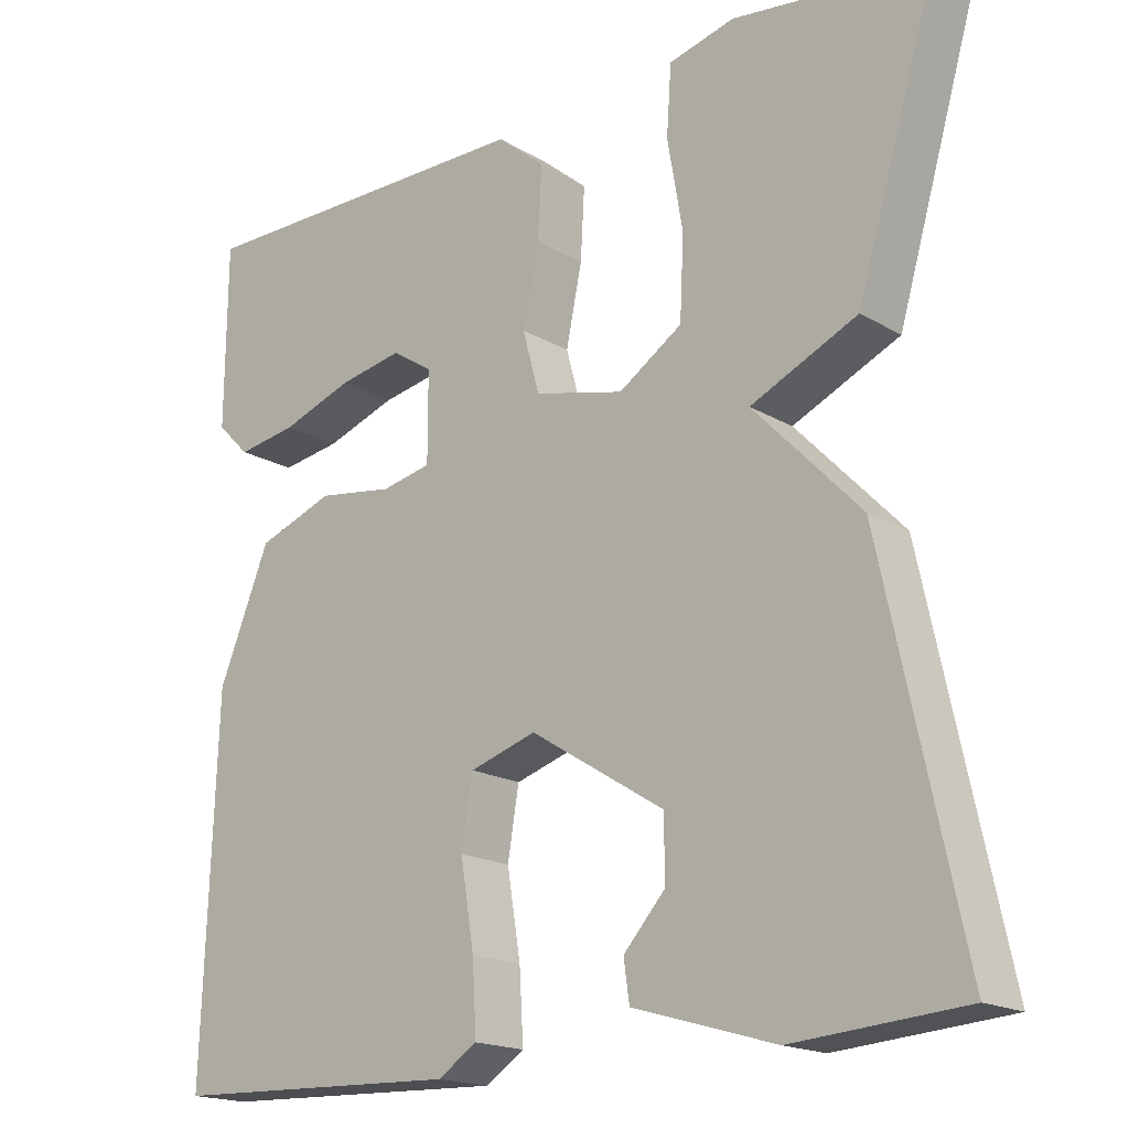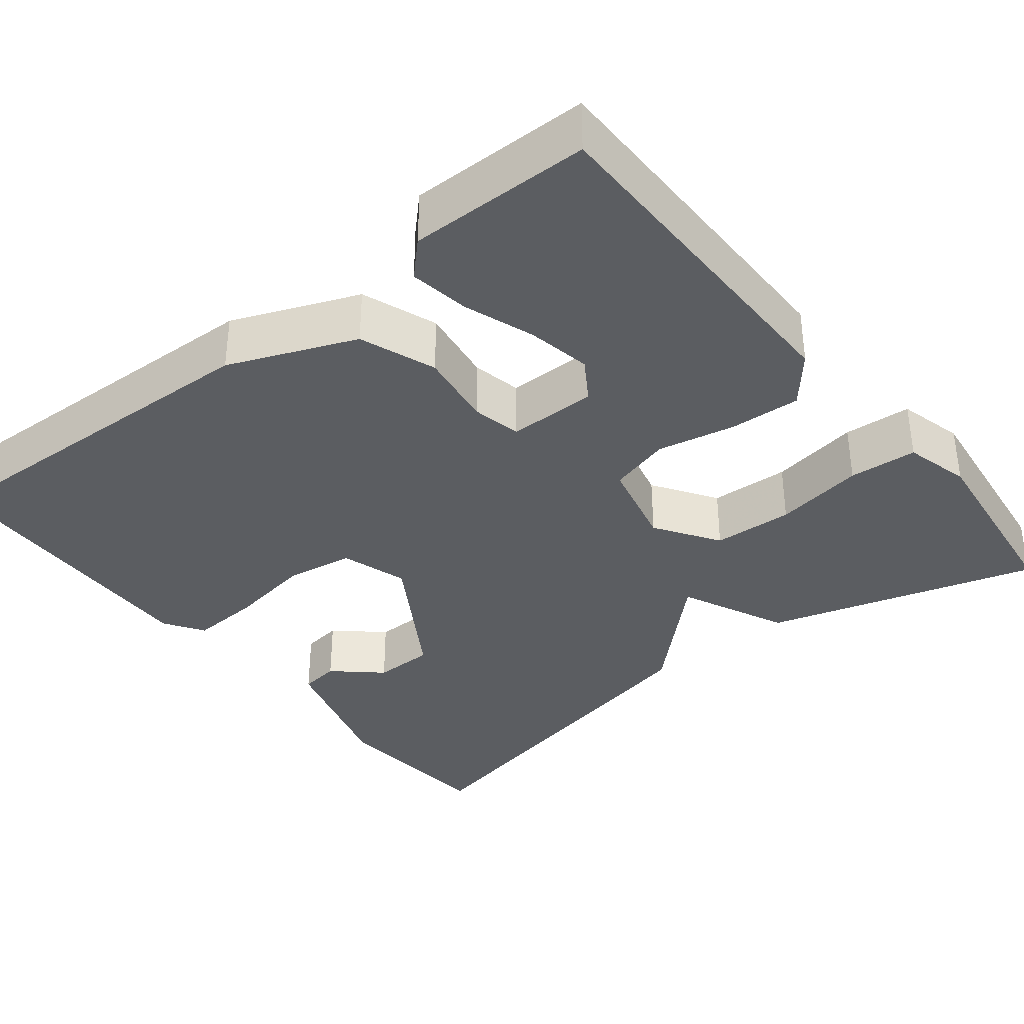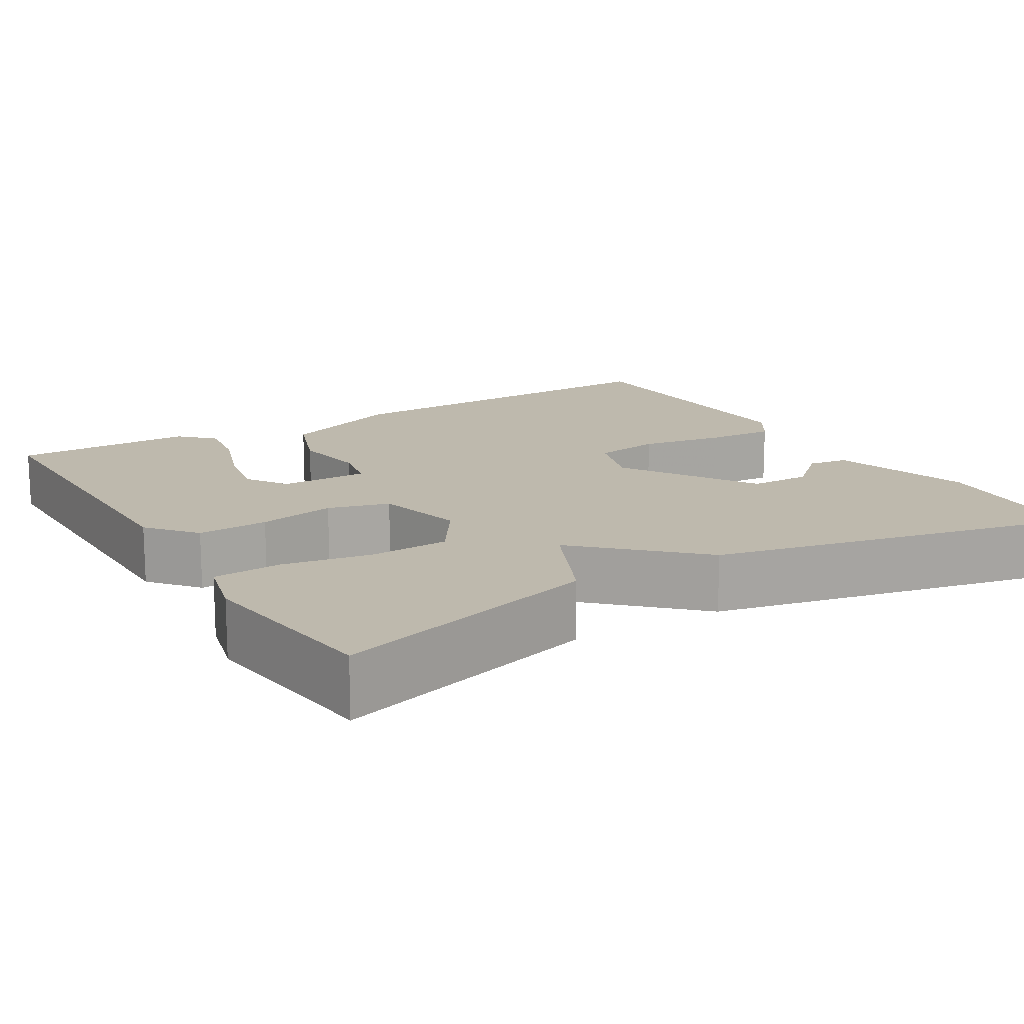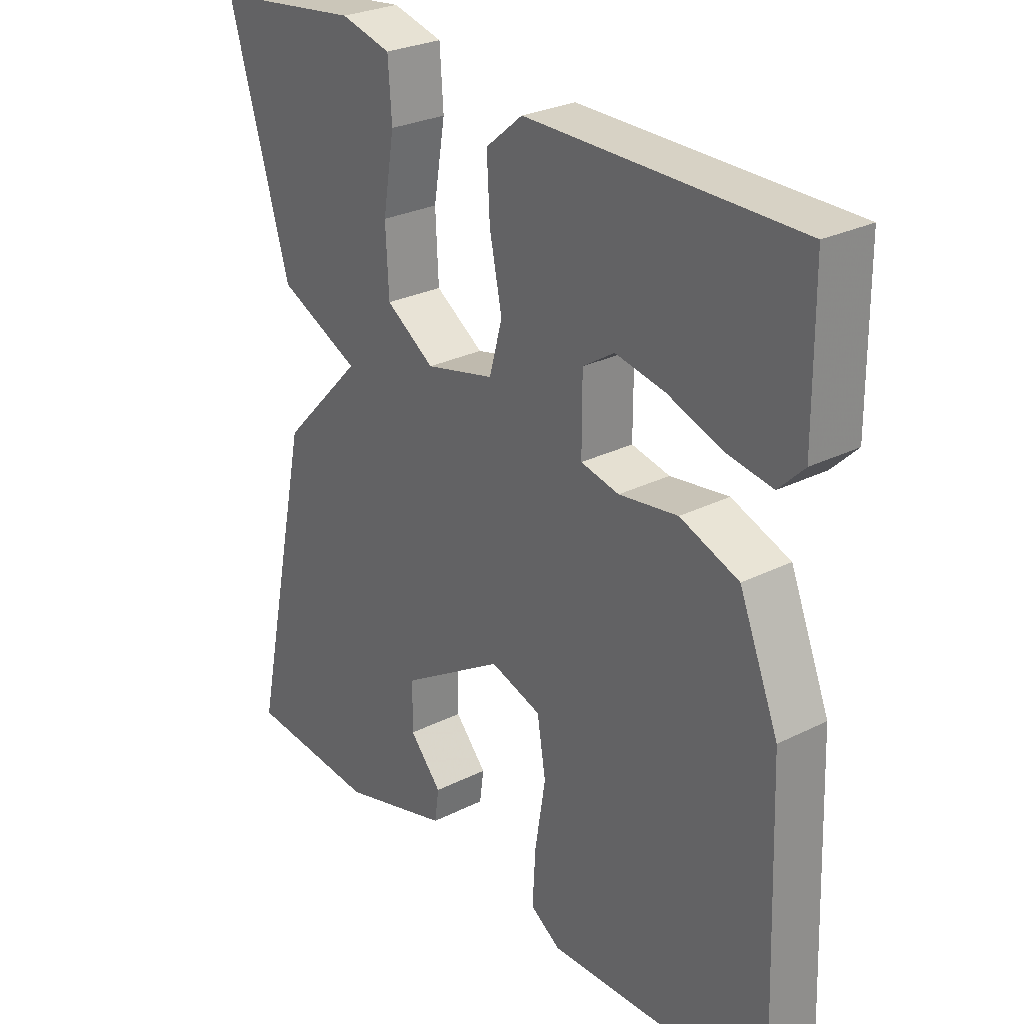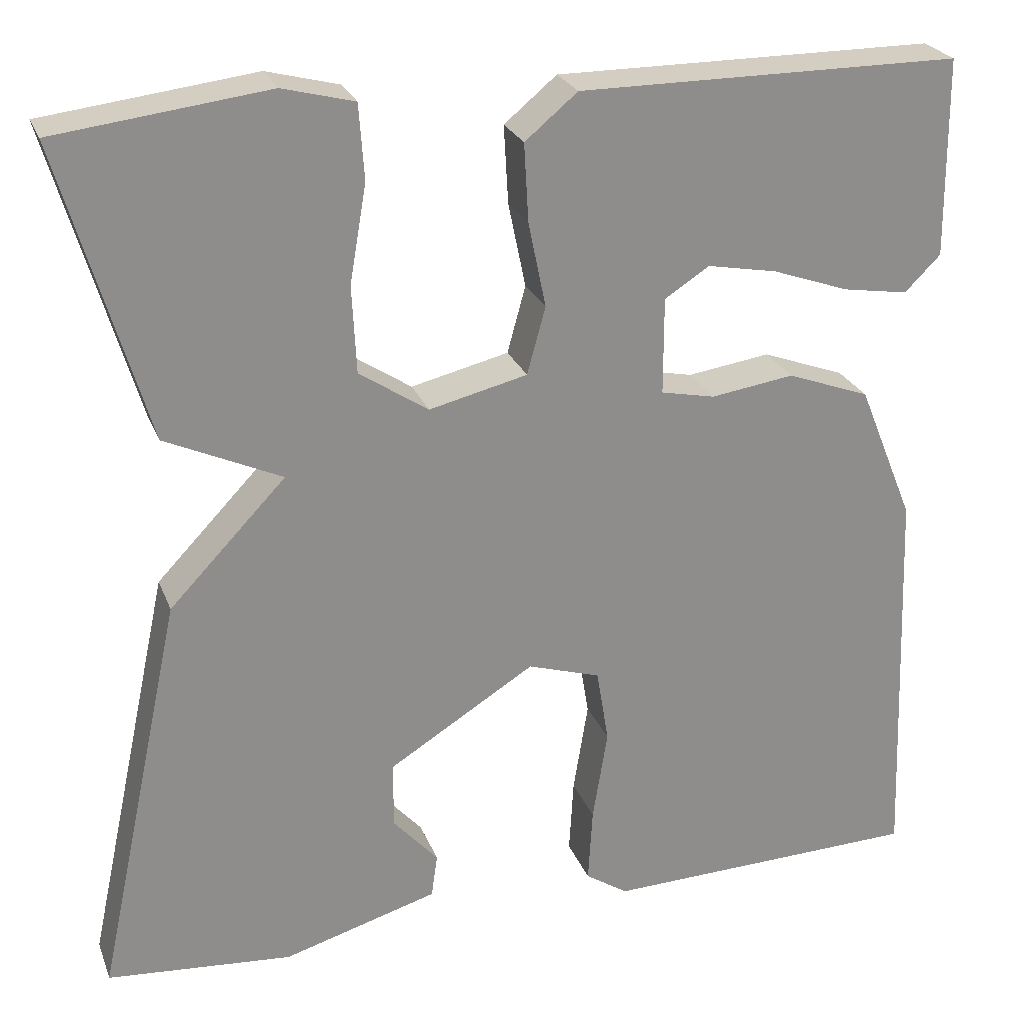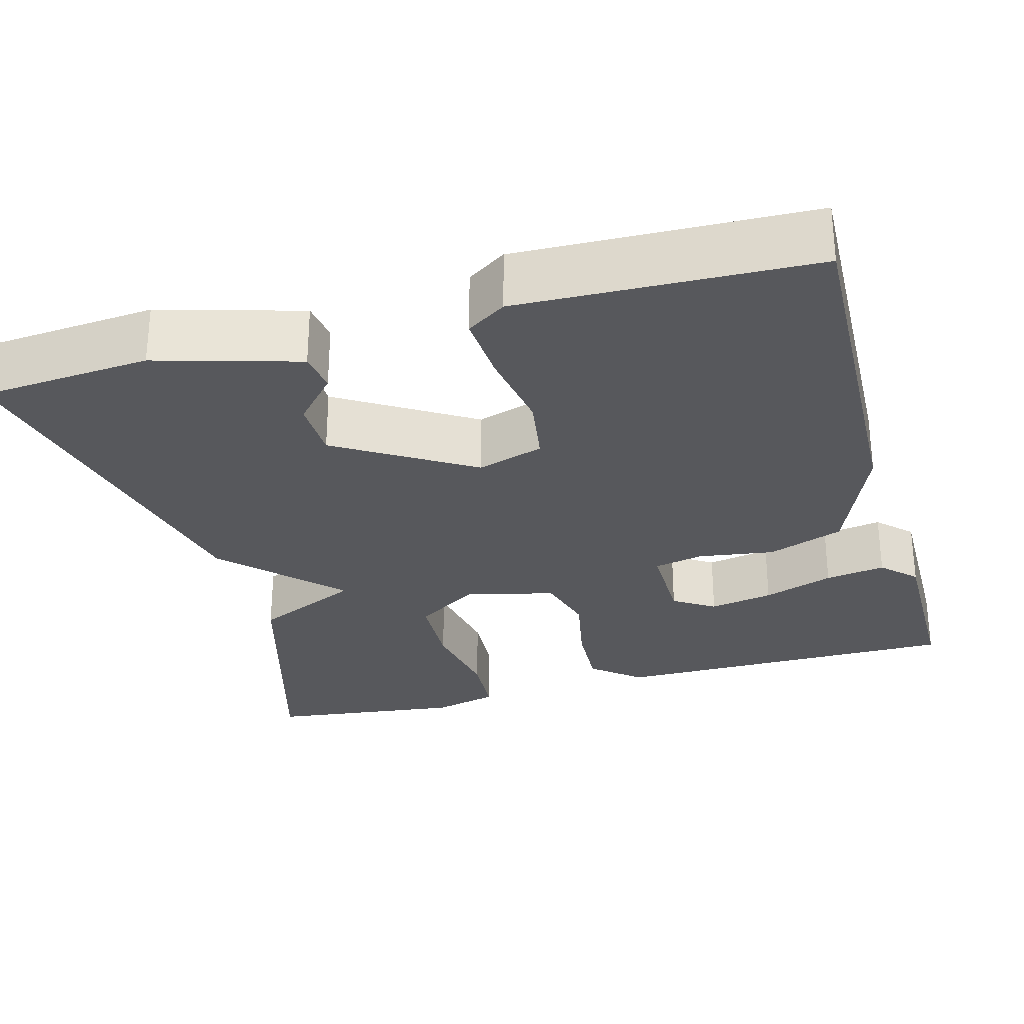
<metadata>
{"format":"obj","ext":"obj","renderer":"f3d","projection":"perspective","resolution":1024,"background":"white","views":[{"elev":-17.9,"azim":41.1,"up":"+Z"},{"elev":-36.0,"azim":-51.4,"up":"+Y"},{"elev":15.2,"azim":59.0,"up":"+Y"},{"elev":27.6,"azim":-127.5,"up":"+Z"},{"elev":24.9,"azim":162.0,"up":"+Z"},{"elev":-28.6,"azim":-164.4,"up":"+Y"}]}
</metadata>
<code>
v 0.5 0.07 0.5
v 0.401 0.07 0.163
v 0.268 0.07 0.102
v 0.401 0.07 -0.037
v 0.5 0.07 -0.5
v 0.288 0.07 -0.517
v 0.111 0.07 -0.465
v 0.104 0.07 -0.415
v 0.156 0.07 -0.357
v 0.155 0.07 -0.281
v -0.012 0.07 -0.177
v -0.095 0.07 -0.203
v -0.109 0.07 -0.288
v -0.092 0.07 -0.393
v -0.087 0.07 -0.48
v -0.136 0.07 -0.512
v -0.5 0.07 -0.5
v -0.483 0.07 -0.045
v -0.419 0.07 0.112
v -0.324 0.07 0.147
v -0.229 0.07 0.133
v -0.167 0.07 0.146
v -0.167 0.07 0.257
v -0.218 0.07 0.29
v -0.298 0.07 0.275
v -0.386 0.07 0.244
v -0.461 0.07 0.232
v -0.502 0.07 0.273
v -0.5 0.07 0.5
v -0.063 0.07 0.5
v -0.003 0.07 0.45
v -0.008 0.07 0.361
v -0.028 0.07 0.264
v -0.007 0.07 0.187
v 0.105 0.07 0.16
v 0.184 0.07 0.212
v 0.189 0.07 0.312
v 0.17 0.07 0.424
v 0.176 0.07 0.509
v 0.258 0.07 0.53
v 0.5 0 0.5
v 0.401 0 0.163
v 0.268 0 0.102
v 0.401 0 -0.037
v 0.5 0 -0.5
v 0.288 0 -0.517
v 0.111 0 -0.465
v 0.104 0 -0.415
v 0.156 0 -0.357
v 0.155 0 -0.281
v -0.012 0 -0.177
v -0.095 0 -0.203
v -0.109 0 -0.288
v -0.092 0 -0.393
v -0.087 0 -0.48
v -0.136 0 -0.512
v -0.5 0 -0.5
v -0.483 0 -0.045
v -0.419 0 0.112
v -0.324 0 0.147
v -0.229 0 0.133
v -0.167 0 0.146
v -0.167 0 0.257
v -0.218 0 0.29
v -0.298 0 0.275
v -0.386 0 0.244
v -0.461 0 0.232
v -0.502 0 0.273
v -0.5 0 0.5
v -0.063 0 0.5
v -0.003 0 0.45
v -0.008 0 0.361
v -0.028 0 0.264
v -0.007 0 0.187
v 0.105 0 0.16
v 0.184 0 0.212
v 0.189 0 0.312
v 0.17 0 0.424
v 0.176 0 0.509
v 0.258 0 0.53
f 1 2 3
f 40 1 3
f 39 40 3
f 38 39 3
f 37 38 3
f 36 37 3
f 35 36 3
f 4 5 6
f 3 4 6
f 35 3 6
f 34 35 6
f 31 32 33
f 30 31 33
f 29 30 33
f 29 33 34
f 27 28 29
f 26 27 29
f 25 26 29
f 24 25 29
f 23 24 29 34
f 22 23 34
f 19 20 21
f 18 19 21
f 17 18 21
f 16 17 21
f 15 16 21
f 14 15 21
f 13 14 21
f 12 13 21 22
f 11 12 22 34
f 6 7 8 9
f 6 9 10
f 34 6 10
f 10 11 34
f 43 42 41
f 43 41 80
f 43 80 79
f 43 79 78
f 43 78 77
f 43 77 76
f 43 76 75
f 46 45 44
f 46 44 43
f 46 43 75
f 46 75 74
f 73 72 71
f 73 71 70
f 73 70 69
f 74 73 69
f 69 68 67
f 69 67 66
f 69 66 65
f 69 65 64
f 74 69 64 63
f 74 63 62
f 61 60 59
f 61 59 58
f 61 58 57
f 61 57 56
f 61 56 55
f 61 55 54
f 61 54 53
f 62 61 53 52
f 74 62 52 51
f 49 48 47 46
f 50 49 46
f 50 46 74
f 74 51 50
f 1 41 42 2
f 2 42 43 3
f 3 43 44 4
f 4 44 45 5
f 5 45 46 6
f 6 46 47 7
f 7 47 48 8
f 8 48 49 9
f 9 49 50 10
f 10 50 51 11
f 11 51 52 12
f 12 52 53 13
f 13 53 54 14
f 14 54 55 15
f 15 55 56 16
f 16 56 57 17
f 17 57 58 18
f 18 58 59 19
f 19 59 60 20
f 20 60 61 21
f 21 61 62 22
f 22 62 63 23
f 23 63 64 24
f 24 64 65 25
f 25 65 66 26
f 26 66 67 27
f 27 67 68 28
f 28 68 69 29
f 29 69 70 30
f 30 70 71 31
f 31 71 72 32
f 32 72 73 33
f 33 73 74 34
f 34 74 75 35
f 35 75 76 36
f 36 76 77 37
f 37 77 78 38
f 38 78 79 39
f 39 79 80 40
f 40 80 41 1

</code>
